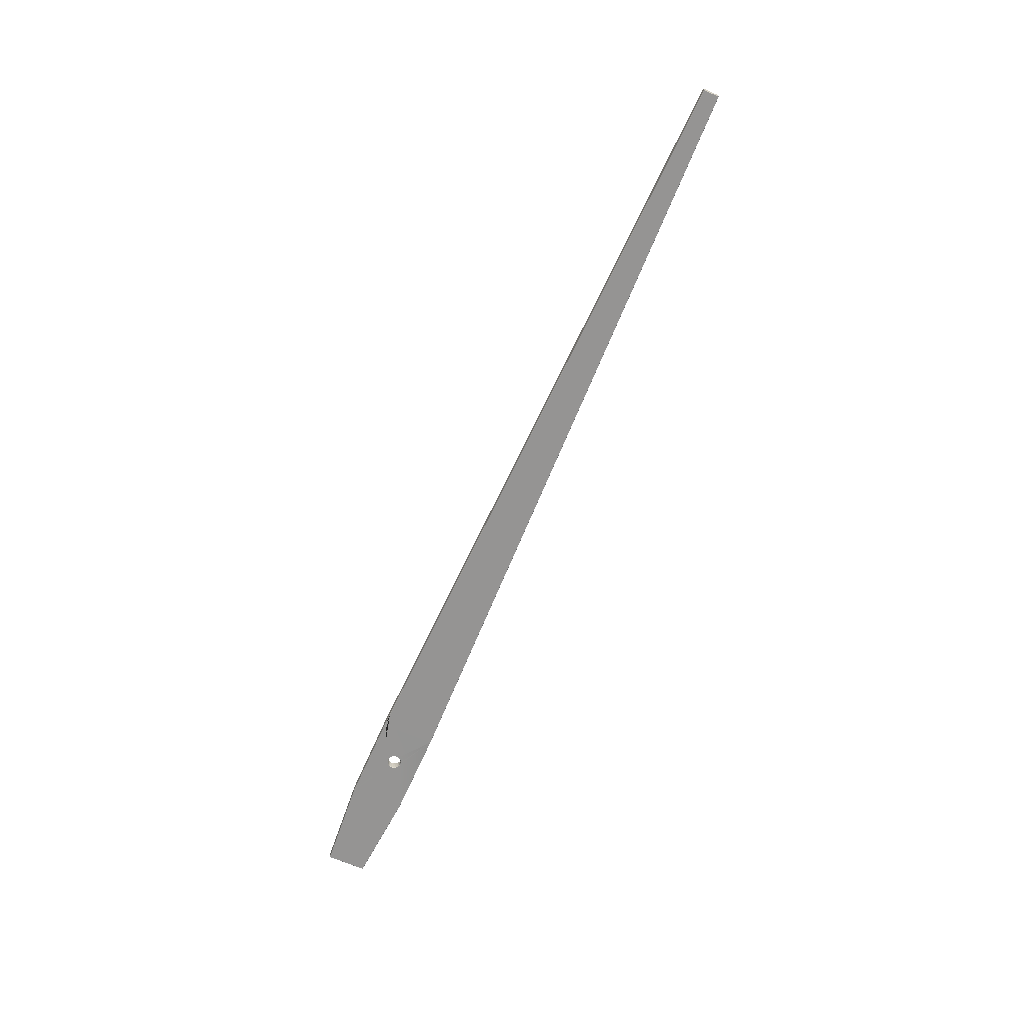
<metadata>
{"format":"obj","ext":"obj","renderer":"f3d","projection":"perspective","resolution":1024,"background":"white","views":[{"elev":-67.1,"azim":66.4,"up":"+Y"}]}
</metadata>
<code>
g default
v 0.05634 -0.0597 -0.08215
v 0.05951 -0.0625 -0.08368
v 0.06276 -0.0625 -0.08097
v 0.06015 -0.0598 -0.07953
v 0.05684 -0.04487 -0.08189
v 0.08418 -0.0625 -0.0586
v 0.08178 -0.05979 -0.05705
v 0.07937 -0.04487 -0.06032
v 0.07897 -0.05972 -0.06071
v 0.08183 -0.0625 -0.06186
v 0.08183 0.0625 -0.06187
v 0.07953 0.05979 -0.06015
v 0.08189 0.04487 -0.05684
v 0.08214 0.05972 -0.05635
v 0.08417 0.0625 -0.05861
v 0.05951 0.0625 -0.08369
v 0.05705 0.05978 -0.08178
v 0.06032 0.04487 -0.07937
v 0.0607 0.05972 -0.07898
v 0.06275 0.0625 -0.08097
v -0.03662 -0.0625 0.09532
v -0.03263 -0.0598 0.09423
v -0.02876 -0.04487 0.09545
v -0.02822 -0.05973 0.09553
v -0.01631 -0.0625 0.1002
v -0.03098 -0.0625 0.09747
v -0.06312 -0.0625 0.08063
v -0.06015 -0.0598 0.07953
v -0.05684 -0.04487 0.08189
v -0.05633 -0.05969 0.08215
v -0.05979 -0.0625 0.08352
v -0.05979 0.0625 0.08353
v -0.05704 0.05978 0.08179
v -0.06032 0.04487 0.07937
v -0.0607 0.05973 0.07898
v -0.0631 0.0625 0.08063
v -0.03207 0.0625 0.09764
v -0.02895 0.05974 0.09541
v -0.03284 0.04487 0.09412
v -0.03332 0.05973 0.09387
v -0.03685 0.0625 0.09533
v 0.098 -0.0625 -0.03063
v 0.09541 -0.05978 -0.02898
v 0.09412 -0.04487 -0.03284
v 0.09387 -0.05972 -0.03332
v 0.09647 -0.0625 -0.03452
v 0.09647 0.0625 -0.03453
v 0.09423 0.0598 -0.03263
v 0.09545 0.04487 -0.02876
v 0.09553 0.0597 -0.0282
v 0.09799 0.0625 -0.03063
v -0.000746 -0.0625 0.1023
v -0.001948 -0.05974 0.09969
v 0.002146 -0.04487 0.09966
v 0.002679 -0.05973 0.09958
v 0.007496 -0.0625 0.1016
v 0.007515 0.0625 0.1016
v 0.00191 0.0598 0.0997
v -0.002146 0.04487 0.09966
v -0.002679 0.05973 0.09958
v -0.00882 0.0625 0.1014
v -0.000124 0.0625 0.1024
v 0.1033 -0.0625 0
v 0.1021 -0.0625 0.004416
v 0.0997 -0.0598 0.001911
v 0.09966 -0.04487 -0.002146
v 0.09957 -0.05973 -0.002681
v 0.1021 -0.0625 -0.004405
v 0.1033 0.0625 -0
v 0.1021 0.0625 -0.004416
v 0.0997 0.0598 -0.001911
v 0.09966 0.04487 0.002146
v 0.09957 0.05973 0.002681
v 0.1021 0.0625 0.004405
v 0.09647 -0.0625 0.03453
v 0.09423 -0.0598 0.03263
v 0.09545 -0.04487 0.02876
v 0.09553 -0.0597 0.0282
v 0.09799 -0.0625 0.03063
v 0.098 0.0625 0.03063
v 0.09541 0.05978 0.02898
v 0.09412 0.04487 0.03284
v 0.09387 0.05972 0.03332
v 0.09647 0.0625 0.03452
v 0.03169 -0.0625 0.09775
v 0.02897 -0.05976 0.09541
v 0.03284 -0.04487 0.09412
v 0.03332 -0.05973 0.09387
v 0.03614 -0.0625 0.09567
v 0.03616 0.0625 0.09567
v 0.03263 0.0598 0.09423
v 0.02876 0.04487 0.09545
v 0.02815 0.05965 0.09554
v 0.03169 0.0625 0.09775
v 0.05951 -0.0625 0.08369
v 0.05705 -0.05978 0.08178
v 0.06032 -0.04487 0.07937
v 0.0607 -0.05972 0.07898
v 0.06275 -0.0625 0.08097
v 0.06276 0.0625 0.08097
v 0.06015 0.0598 0.07953
v 0.05684 0.04487 0.08189
v 0.05634 0.0597 0.08215
v 0.05951 0.0625 0.08368
v 0.08183 -0.0625 0.06187
v 0.07953 -0.05979 0.06015
v 0.08189 -0.04487 0.05684
v 0.08214 -0.05972 0.05635
v 0.08417 -0.0625 0.05861
v 0.08418 0.0625 0.0586
v 0.08178 0.05979 0.05705
v 0.07937 0.04487 0.06032
v 0.07897 0.05972 0.06071
v 0.08183 0.0625 0.06186
v -0.629 -0.0625 0.3262
v -0.6336 -0.0625 0.3334
v -0.6262 -0.0625 0.3341
v -0.6022 -0.0625 0.3278
v -0.7002 -0.0625 0.3732
v -0.7122 -0.05975 0.376
v -0.7162 -0.06017 0.3758
v -0.7556 -0.06049 0.3727
v -0.7161 -0.0625 0.3738
v -0.7121 -0.0625 0.3724
v 0.7363 -0.0625 0.3688
v 0.5404 -0.06049 0.3759
v 0.5364 -0.06028 0.376
v 0.498 -0.06049 0.376
v 0.5298 -0.0625 0.3739
v 0.3041 -0.0625 0.2581
v 0.4268 -0.0625 0.3165
v 0.4629 -0.0625 0.3319
v 0.4768 -0.0625 0.3357
v 0.4797 -0.0625 0.3328
v 0.4727 -0.0625 0.3223
v 0.5364 -0.0625 0.3716
v 0.5404 -0.0625 0.3739
v 0.8752 0.06049 0.3673
v 0.5404 0.0625 0.3739
v 0.5364 0.0625 0.3716
v 0.4727 0.0625 0.3223
v 0.4797 0.0625 0.3328
v 0.4768 0.0625 0.3357
v 0.4629 0.0625 0.3319
v 0.4268 0.0625 0.3165
v 0.5271 0.0625 0.3732
v 0.5365 0.05975 0.376
v 0.5405 0.06036 0.3759
v -0.7258 0.0625 0.3723
v -0.716 0.0598 0.3758
v -0.712 0.06016 0.376
v -0.6737 0.06049 0.376
v -0.7033 0.0625 0.3739
v -0.5383 0.0625 0.3059
v -0.6022 0.0625 0.3278
v -0.6262 0.0625 0.3341
v -0.6336 0.0625 0.3334
v -0.629 0.0625 0.3262
v -0.7121 0.0625 0.3724
v -0.7162 0.0625 0.3726
v 0.02815 -0.05965 -0.09554
v 0.03169 -0.0625 -0.09775
v 0.03616 -0.0625 -0.09568
v 0.03263 -0.0598 -0.09423
v 0.02876 -0.04487 -0.09545
v -0.000124 -0.0625 -0.1024
v 0.007515 -0.0625 -0.1016
v 0.00191 -0.0598 -0.0997
v -0.002146 -0.04487 -0.09966
v -0.002679 -0.05973 -0.09958
v -0.009047 -0.0625 -0.1014
v 0.8752 -0.06049 -0.3673
v 0.5404 -0.0625 -0.3739
v 0.5364 -0.0625 -0.3716
v 0.4727 -0.0625 -0.3223
v 0.4797 -0.0625 -0.3328
v 0.4768 -0.0625 -0.3357
v 0.4629 -0.0625 -0.3319
v 0.4268 -0.0625 -0.3165
v 0.5271 -0.0625 -0.3732
v 0.5365 -0.05975 -0.376
v 0.5405 -0.06036 -0.3759
v 0.498 0.06049 -0.376
v 0.5301 0.0625 -0.3739
v 0.4268 0.0625 -0.3165
v 0.4629 0.0625 -0.3319
v 0.4768 0.0625 -0.3357
v 0.4797 0.0625 -0.3328
v 0.4727 0.0625 -0.3223
v 0.5364 0.0625 -0.3716
v 0.5404 0.0625 -0.3739
v 0.7363 0.0625 -0.3688
v 0.5404 0.06049 -0.3759
v 0.5364 0.06028 -0.376
v -0.009069 0.0625 -0.1014
v -0.00191 0.0598 -0.0997
v 0.002146 0.04487 -0.09966
v 0.002679 0.05973 -0.09958
v 0.007308 0.0625 -0.1016
v -0.000124 0.0625 -0.1024
v 0.03332 0.05973 -0.09387
v 0.03621 0.0625 -0.09568
v 0.03169 0.0625 -0.09775
v 0.02897 0.05976 -0.09541
v 0.03284 0.04487 -0.09412
v 10.66 0.06049 -0.1151
v 11 0.0625 -0.1036
v 11 0.05965 -0.1036
v 11 0.05966 -0.1065
v 11 -0.05955 -0.09728
v 11 -0.0625 -0.1036
v 10.94 -0.0625 -0.1059
v 11 -0.0598 -0.1065
v 11 -0.05837 -0.1035
v 10.66 -0.06049 0.1151
v 11 -0.0625 0.1036
v 11 -0.05965 0.1036
v 11 -0.05966 0.1065
v 11 0.05955 0.09728
v 11 0.0625 0.1036
v 10.94 0.0625 0.1059
v 11 0.0598 0.1065
v 11 0.05837 0.1035
v -0.08437 -0.0625 0.05826
v -0.08178 -0.05979 0.05705
v -0.07937 -0.04487 0.06032
v -0.07897 -0.05971 0.06071
v -0.08208 -0.0625 0.0616
v -0.08208 0.0625 0.06161
v -0.07953 0.05979 0.06015
v -0.08189 0.04487 0.05684
v -0.08214 0.05972 0.05635
v -0.08436 0.0625 0.05826
v -0.09807 -0.0625 0.03026
v -0.09541 -0.05979 0.02899
v -0.09412 -0.04487 0.03284
v -0.09387 -0.05972 0.03333
v -0.09668 -0.0625 0.03408
v -0.09668 0.0625 0.03409
v -0.09423 0.0598 0.03263
v -0.09545 0.04487 0.02876
v -0.09553 0.05971 0.0282
v -0.09807 0.0625 0.03027
v -0.1041 -0.0625 -0
v -0.1022 -0.0625 -0.003678
v -0.0997 -0.0598 -0.001911
v -0.09966 -0.04487 0.002146
v -0.09957 -0.05973 0.002683
v -0.1022 -0.0625 0.003669
v -0.1041 0.0625 0
v -0.1022 0.0625 0.003678
v -0.0997 0.0598 0.001911
v -0.09966 0.04487 -0.002146
v -0.09957 0.05973 -0.002683
v -0.1022 0.0625 -0.003669
v -0.09668 -0.0625 -0.03409
v -0.09423 -0.0598 -0.03263
v -0.09545 -0.04487 -0.02876
v -0.09553 -0.05971 -0.0282
v -0.09807 -0.0625 -0.03027
v -0.09807 0.0625 -0.03026
v -0.09541 0.05979 -0.02899
v -0.09412 0.04487 -0.03284
v -0.09387 0.05972 -0.03333
v -0.09668 0.0625 -0.03408
v -0.03207 -0.0625 -0.09764
v -0.02895 -0.05974 -0.09541
v -0.03284 -0.04487 -0.09412
v -0.03332 -0.05973 -0.09387
v -0.03685 -0.0625 -0.09533
v -0.03687 0.0625 -0.09533
v -0.03263 0.0598 -0.09423
v -0.02876 0.04487 -0.09545
v -0.02812 0.05962 -0.09555
v -0.03207 0.0625 -0.09763
v -0.08208 -0.0625 -0.06161
v -0.07953 -0.05979 -0.06015
v -0.08189 -0.04487 -0.05684
v -0.08214 -0.05972 -0.05635
v -0.08436 -0.0625 -0.05826
v -0.08437 0.0625 -0.05826
v -0.08178 0.05979 -0.05705
v -0.07937 0.04487 -0.06032
v -0.07897 0.05971 -0.06071
v -0.08208 0.0625 -0.0616
v -0.05979 -0.0625 -0.08353
v -0.05704 -0.05978 -0.08179
v -0.06032 -0.04487 -0.07937
v -0.0607 -0.05973 -0.07898
v -0.0631 -0.0625 -0.08063
v -0.06312 0.0625 -0.08063
v -0.06015 0.0598 -0.07953
v -0.05684 0.04487 -0.08189
v -0.05633 0.05969 -0.08215
v -0.05979 0.0625 -0.08352
v -0.7556 0.06049 -0.3727
v -0.7161 0.0625 -0.3738
v -0.7121 0.0625 -0.3724
v -0.629 0.0625 -0.3262
v -0.6336 0.0625 -0.3334
v -0.6262 0.0625 -0.3341
v -0.6022 0.0625 -0.3278
v -0.5383 0.0625 -0.3059
v -0.6994 0.0625 -0.3732
v -0.7122 0.05975 -0.376
v -0.7162 0.06017 -0.3758
v -0.7121 -0.0625 -0.3724
v -0.7162 -0.0625 -0.3725
v -0.7258 -0.0625 -0.3723
v -0.716 -0.0598 -0.3758
v -0.712 -0.06016 -0.376
v -0.6737 -0.06049 -0.376
v -0.7033 -0.0625 -0.3739
v -0.5383 -0.0625 -0.3059
v -0.6022 -0.0625 -0.3278
v -0.6262 -0.0625 -0.3341
v -0.6336 -0.0625 -0.3334
v -0.629 -0.0625 -0.3262
v -2 -0.05966 0.2543
v -1.997 -0.0625 0.2723
v -1.991 -0.0625 0.2737
v -1.997 -0.05986 0.2762
v -2 -0.05972 0.2731
v -1.959 0.06049 0.2792
v -1.997 0.0625 0.2733
v -2 0.05965 0.2731
v -1.997 0.05948 0.2762
v -2 0.05966 -0.2543
v -1.997 0.0625 -0.2723
v -1.991 0.0625 -0.2737
v -1.997 0.05986 -0.2762
v -2 0.05972 -0.2731
v -1.959 -0.06049 -0.2792
v -1.997 -0.0625 -0.2733
v -2 -0.05965 -0.2731
v -1.997 -0.05948 -0.2762
g pCube22 hourHand
f 1 5 201 205
f 2 1 164 163
f 3 2 178 177
f 4 3 10 9
f 5 4 18 17
f 6 10 177 176
f 7 6 46 45
f 8 7 13 12
f 9 8 19 18
f 11 15 188 187
f 12 11 20 19
f 14 13 45 44
f 15 14 48 47
f 16 20 187 186
f 17 16 202 201
f 21 26 119 118
f 22 21 31 30
f 23 22 39 38
f 24 23 60 59
f 25 24 53 52
f 26 25 130 129
f 27 31 118 117
f 28 27 228 227
f 29 28 34 33
f 30 29 40 39
f 32 36 156 155
f 33 32 41 40
f 35 34 227 226
f 36 35 230 229
f 37 41 155 154
f 38 37 61 60
f 42 46 176 175
f 43 42 68 67
f 44 43 49 48
f 47 51 189 188
f 50 49 67 66
f 51 50 71 70
f 52 56 131 130
f 54 53 59 58
f 55 54 93 92
f 56 55 86 85
f 57 62 146 145
f 58 57 94 93
f 62 61 154 153
f 63 68 175 174
f 64 63 136 135
f 65 64 79 78
f 66 65 72 71
f 69 74 141 140
f 70 69 190 189
f 73 72 78 77
f 74 73 81 80
f 75 79 135 134
f 76 75 109 108
f 77 76 82 81
f 80 84 142 141
f 83 82 108 107
f 84 83 111 110
f 85 89 132 131
f 87 86 92 91
f 88 87 103 102
f 89 88 96 95
f 90 94 145 144
f 91 90 104 103
f 95 99 133 132
f 97 96 102 101
f 98 97 113 112
f 99 98 106 105
f 100 104 144 143
f 101 100 114 113
f 105 109 134 133
f 107 106 112 111
f 110 114 143 142
f 115 124 244 249
f 116 115 234 238
f 117 116 224 228
f 120 119 129 128
f 121 120 151 150
f 122 121 324 327
f 123 122 322 321
f 124 123 308 307
f 125 137 212 211
f 126 125 216 215
f 127 126 148 147
f 128 127 152 151
f 137 136 174 173
f 138 148 215 218
f 139 138 222 221
f 140 139 191 190
f 147 146 153 152
f 149 160 330 329
f 150 149 325 324
f 157 156 229 233
f 158 157 239 243
f 159 158 251 250
f 160 159 298 297
f 161 165 198 197
f 162 161 168 167
f 163 162 179 178
f 165 164 205 204
f 166 171 314 313
f 167 166 180 179
f 169 168 197 196
f 170 169 274 273
f 171 170 267 266
f 172 182 206 209
f 173 172 213 212
f 181 180 313 312
f 182 181 194 193
f 183 194 312 311
f 184 183 305 304
f 185 184 200 199
f 186 185 203 202
f 192 191 221 220
f 193 192 207 206
f 195 200 304 303
f 196 195 275 274
f 199 198 204 203
f 208 207 220 219
f 209 208 214 213
f 210 214 219 223
f 211 210 217 216
f 218 217 223 222
f 225 224 238 237
f 226 225 231 230
f 232 231 237 236
f 233 232 240 239
f 235 234 249 248
f 236 235 241 240
f 242 241 248 247
f 243 242 252 251
f 245 244 307 318
f 246 245 260 259
f 247 246 253 252
f 250 255 299 298
f 254 253 259 258
f 255 254 262 261
f 256 260 318 317
f 257 256 280 279
f 258 257 263 262
f 261 265 300 299
f 264 263 279 278
f 265 264 282 281
f 266 270 315 314
f 268 267 273 272
f 269 268 294 293
f 270 269 287 286
f 271 275 303 302
f 272 271 295 294
f 276 280 317 316
f 277 276 290 289
f 278 277 283 282
f 281 285 301 300
f 284 283 289 288
f 285 284 292 291
f 286 290 316 315
f 288 287 293 292
f 291 295 302 301
f 296 306 333 336
f 297 296 331 330
f 306 305 311 310
f 309 308 321 320
f 310 309 334 333
f 319 323 328 332
f 320 319 335 334
f 323 322 327 326
f 326 325 329 328
f 332 331 336 335
f 4 9 18
f 19 8 12
f 22 30 39
f 40 29 33
f 7 45 13
f 14 44 48
f 53 24 59
f 60 23 38
f 43 67 49
f 50 66 71
f 65 78 72
f 73 77 81
f 86 55 92
f 93 54 58
f 96 88 102
f 103 87 91
f 76 108 82
f 83 107 111
f 106 98 112
f 113 97 101
f 120 128 151
f 152 127 147
f 25 52 130
f 56 85 131
f 167 179 162
f 89 95 132
f 163 178 2
f 99 105 133
f 3 177 10
f 109 75 134
f 6 176 46
f 79 64 135
f 42 175 68
f 63 174 136
f 153 146 62
f 199 203 185
f 57 145 94
f 202 16 186
f 90 144 104
f 20 11 187
f 100 143 114
f 15 47 188
f 110 142 84
f 51 70 189
f 80 141 74
f 140 190 69
f 193 206 182
f 172 209 213
f 173 212 137
f 125 211 216
f 139 221 191
f 192 220 207
f 126 215 148
f 138 218 222
f 217 210 223
f 219 214 208
f 28 227 34
f 35 226 230
f 225 237 231
f 232 236 240
f 164 1 205
f 201 5 17
f 235 248 241
f 242 247 252
f 168 161 197
f 198 165 204
f 246 259 253
f 254 258 262
f 267 170 273
f 274 169 196
f 257 279 263
f 264 278 282
f 287 269 293
f 294 268 272
f 277 289 283
f 284 288 292
f 305 183 311
f 312 194 181
f 184 304 200
f 61 37 154
f 195 303 275
f 41 32 155
f 271 302 295
f 36 229 156
f 291 301 285
f 233 239 157
f 281 300 265
f 243 251 158
f 261 299 255
f 159 250 298
f 322 122 327
f 324 121 150
f 325 149 329
f 330 160 297
f 334 309 320
f 321 308 123
f 331 296 336
f 333 306 310
f 180 166 313
f 129 119 26
f 171 266 314
f 270 286 315
f 21 118 31
f 290 276 316
f 27 117 228
f 280 256 317
f 224 116 238
f 260 245 318
f 234 115 249
f 307 244 124
f 335 319 332
f 328 323 326
f 1 2 3 4 5
f 6 7 8 9 10
f 11 12 13 14 15
f 16 17 18 19 20
f 21 22 23 24 25 26
f 27 28 29 30 31
f 32 33 34 35 36
f 37 38 39 40 41
f 42 43 44 45 46
f 47 48 49 50 51
f 52 53 54 55 56
f 57 58 59 60 61 62
f 63 64 65 66 67 68
f 69 70 71 72 73 74
f 75 76 77 78 79
f 80 81 82 83 84
f 85 86 87 88 89
f 90 91 92 93 94
f 95 96 97 98 99
f 100 101 102 103 104
f 105 106 107 108 109
f 110 111 112 113 114
f 115 116 117 118 119 120 121 122 123 124
f 125 126 127 128 129 130 131 132 133 134 135 136 137
f 138 139 140 141 142 143 144 145 146 147 148
f 149 150 151 152 153 154 155 156 157 158 159 160
f 161 162 163 164 165
f 166 167 168 169 170 171
f 172 173 174 175 176 177 178 179 180 181 182
f 183 184 185 186 187 188 189 190 191 192 193 194
f 195 196 197 198 199 200
f 201 202 203 204 205
f 206 207 208 209
f 210 211 212 213 214
f 215 216 217 218
f 219 220 221 222 223
f 224 225 226 227 228
f 229 230 231 232 233
f 234 235 236 237 238
f 239 240 241 242 243
f 244 245 246 247 248 249
f 250 251 252 253 254 255
f 256 257 258 259 260
f 261 262 263 264 265
f 266 267 268 269 270
f 271 272 273 274 275
f 276 277 278 279 280
f 281 282 283 284 285
f 286 287 288 289 290
f 291 292 293 294 295
f 296 297 298 299 300 301 302 303 304 305 306
f 307 308 309 310 311 312 313 314 315 316 317 318
f 319 320 321 322 323
f 324 325 326 327
f 328 329 330 331 332
f 333 334 335 336

</code>
